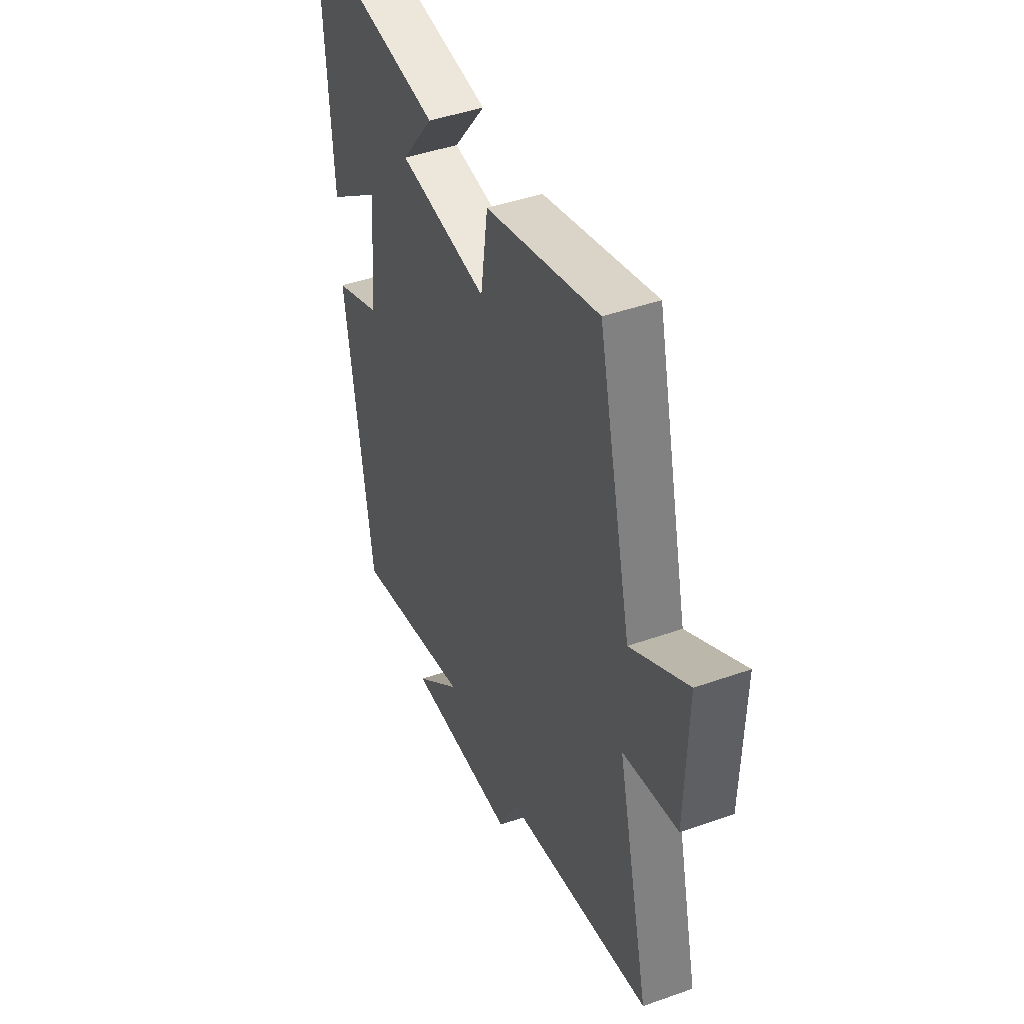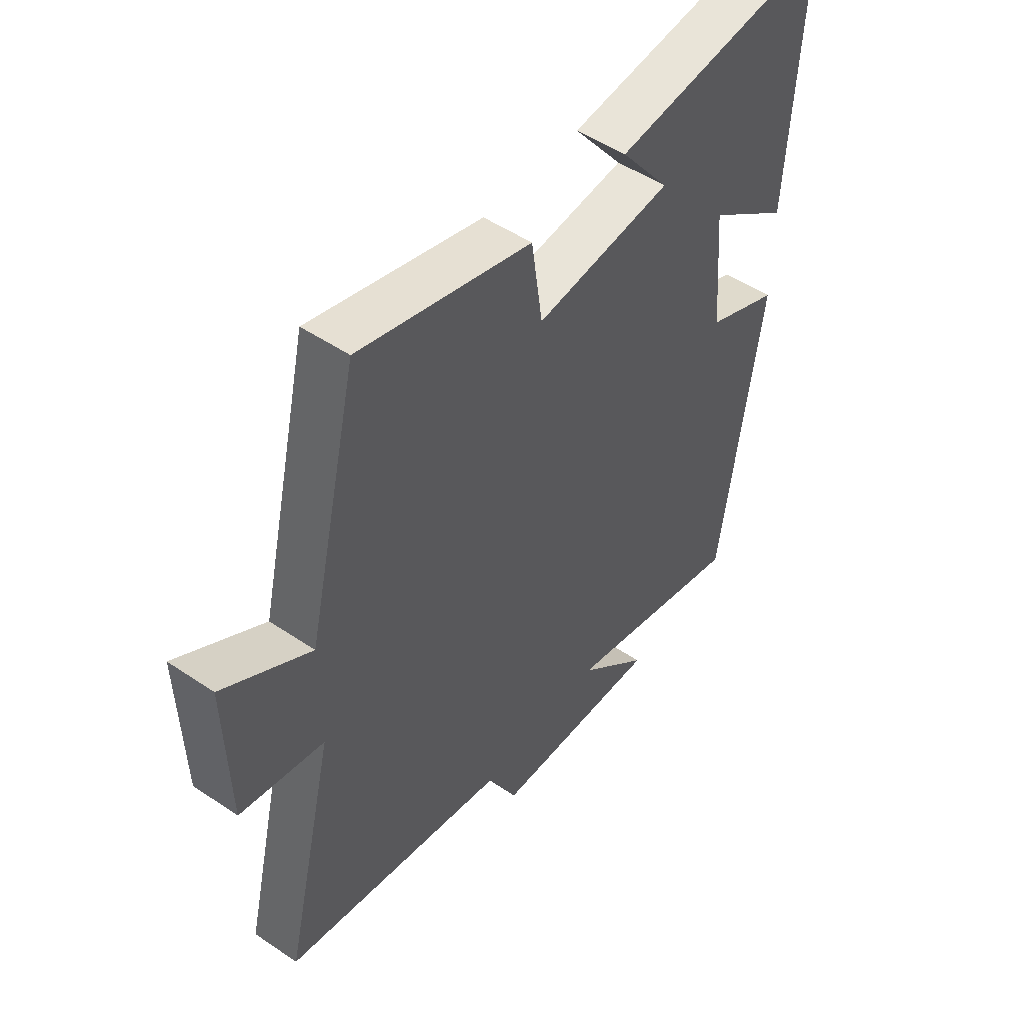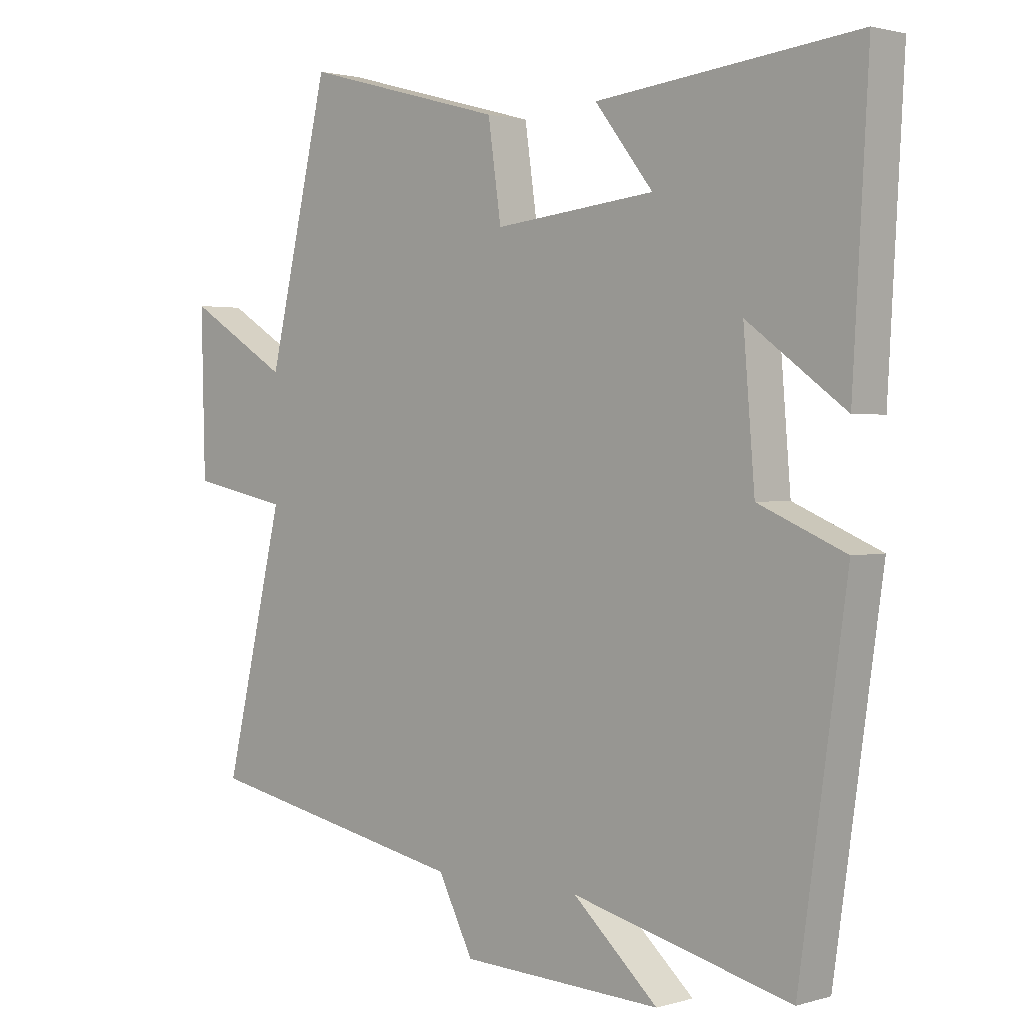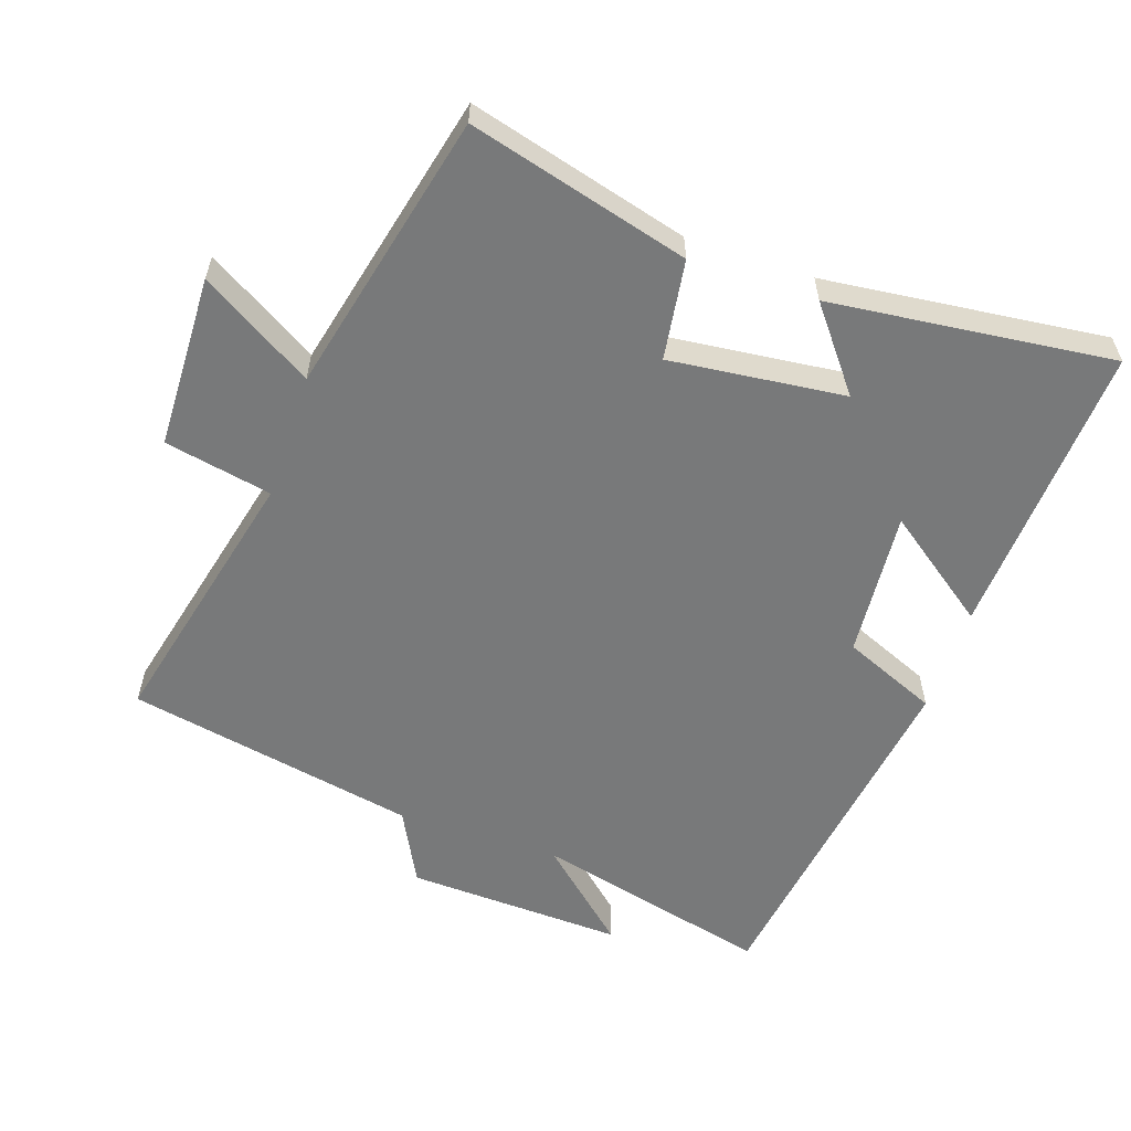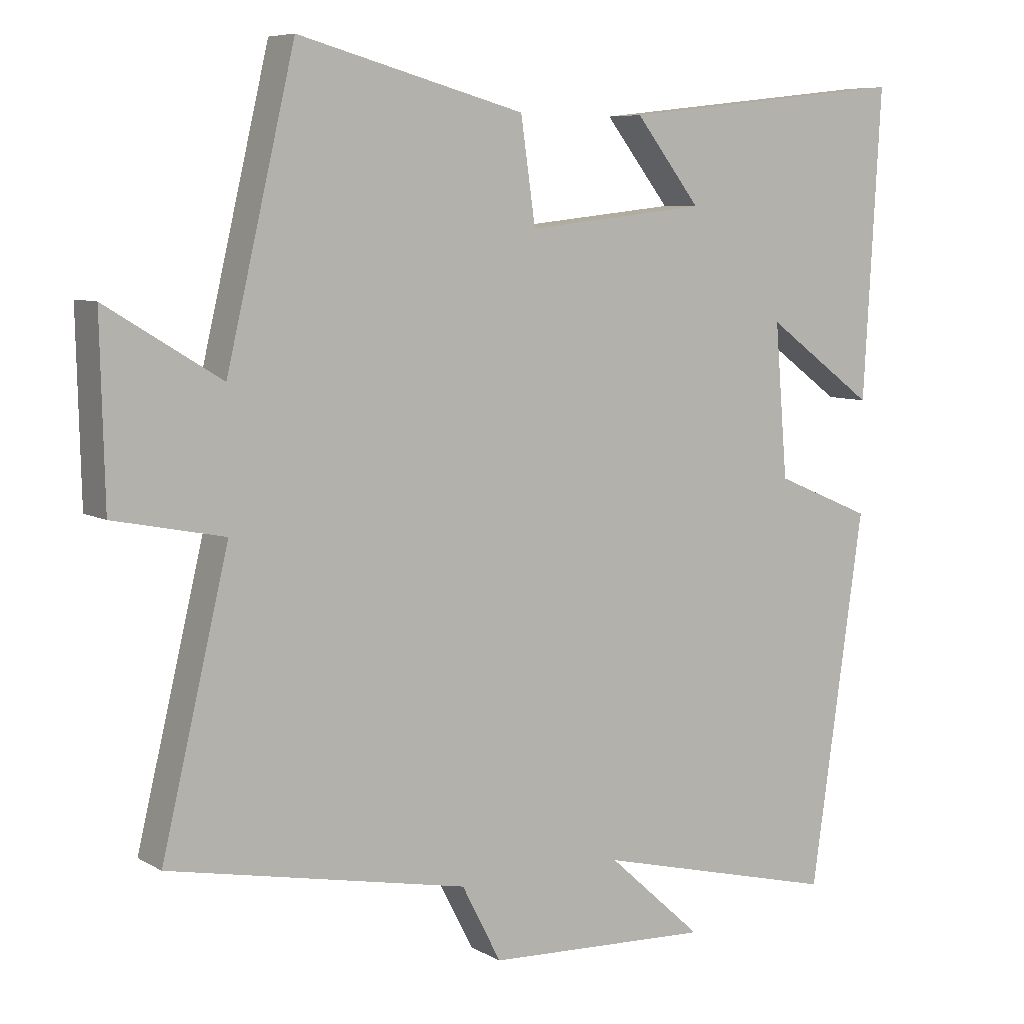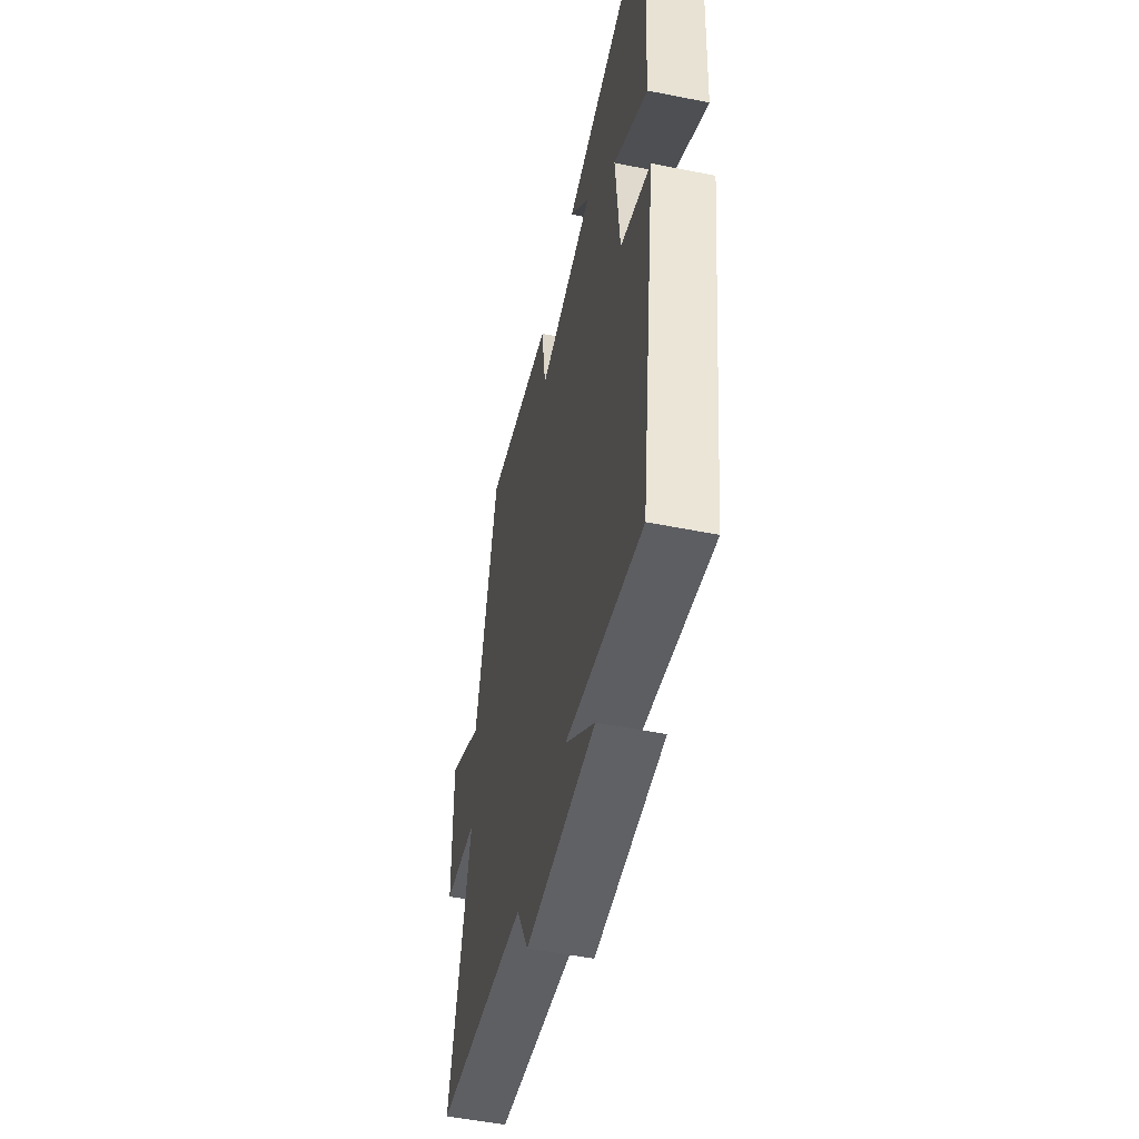
<metadata>
{"format":"obj","ext":"obj","renderer":"f3d","projection":"perspective","resolution":1024,"background":"white","views":[{"elev":44.6,"azim":-112.4,"up":"+Z"},{"elev":50.3,"azim":-53.4,"up":"+Z"},{"elev":1.7,"azim":43.6,"up":"+Z"},{"elev":-57.7,"azim":-18.6,"up":"+Y"},{"elev":7.2,"azim":-32.8,"up":"+Z"},{"elev":-52.6,"azim":77.9,"up":"+Z"}]}
</metadata>
<code>
v 0.424 0.07 -0.587
v 0.074 0.07 -0.5
v 0.21 0.07 -0.623
v -0.112 0.07 -0.609
v -0.168 0.07 -0.5
v -0.596 0.07 -0.415
v -0.5 0.07 -0.015
v -0.658 0.07 0.017
v -0.664 0.07 0.273
v -0.5 0.07 0.173
v -0.402 0.07 0.588
v -0.078 0.07 0.5
v -0.057 0.07 0.353
v 0.201 0.07 0.381
v 0.108 0.07 0.5
v 0.525 0.07 0.546
v 0.5 0.07 0.107
v 0.343 0.07 0.222
v 0.361 0.07 0.004
v 0.5 0.07 -0.055
v 0.424 0 -0.587
v 0.074 0 -0.5
v 0.21 0 -0.623
v -0.112 0 -0.609
v -0.168 0 -0.5
v -0.596 0 -0.415
v -0.5 0 -0.015
v -0.658 0 0.017
v -0.664 0 0.273
v -0.5 0 0.173
v -0.402 0 0.588
v -0.078 0 0.5
v -0.057 0 0.353
v 0.201 0 0.381
v 0.108 0 0.5
v 0.525 0 0.546
v 0.5 0 0.107
v 0.343 0 0.222
v 0.361 0 0.004
v 0.5 0 -0.055
f 19 20 1 2
f 18 19 2
f 15 16 17 18
f 14 15 18
f 13 14 18 2
f 10 11 12 13
f 10 13 2
f 7 8 9 10
f 7 10 2
f 5 6 7 2
f 2 3 4 5
f 22 21 40 39
f 22 39 38
f 38 37 36 35
f 38 35 34
f 22 38 34 33
f 33 32 31 30
f 22 33 30
f 30 29 28 27
f 22 30 27
f 22 27 26 25
f 25 24 23 22
f 1 21 22 2
f 2 22 23 3
f 3 23 24 4
f 4 24 25 5
f 5 25 26 6
f 6 26 27 7
f 7 27 28 8
f 8 28 29 9
f 9 29 30 10
f 10 30 31 11
f 11 31 32 12
f 12 32 33 13
f 13 33 34 14
f 14 34 35 15
f 15 35 36 16
f 16 36 37 17
f 17 37 38 18
f 18 38 39 19
f 19 39 40 20
f 20 40 21 1

</code>
